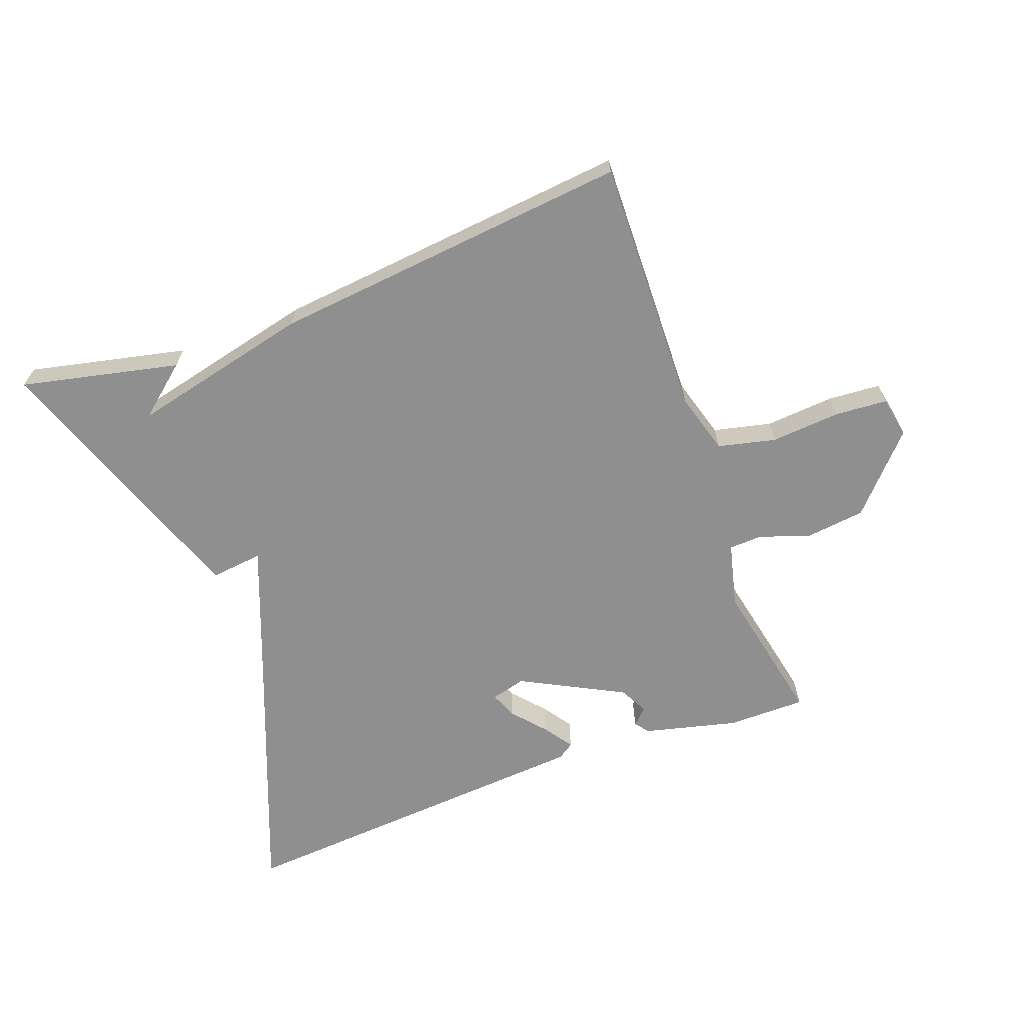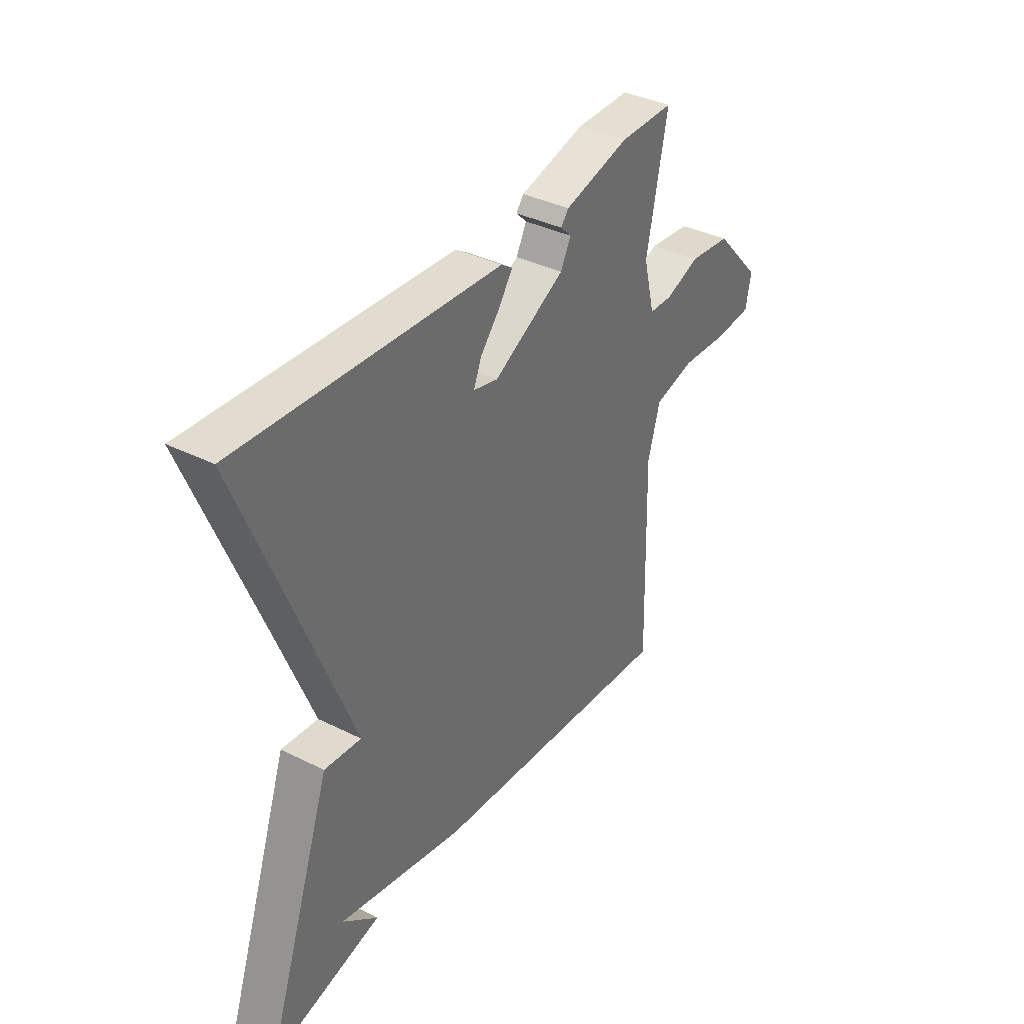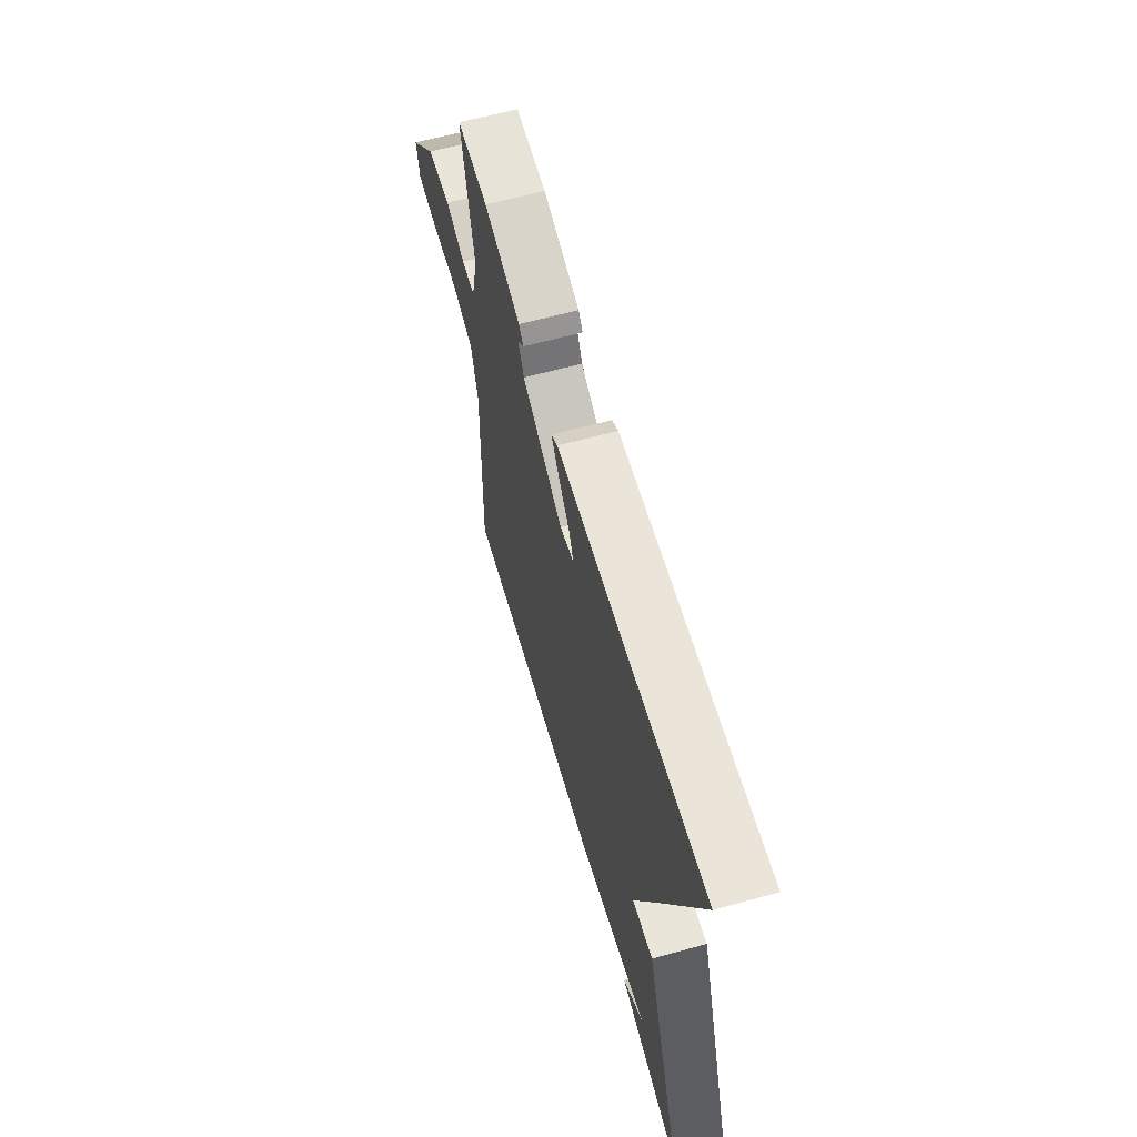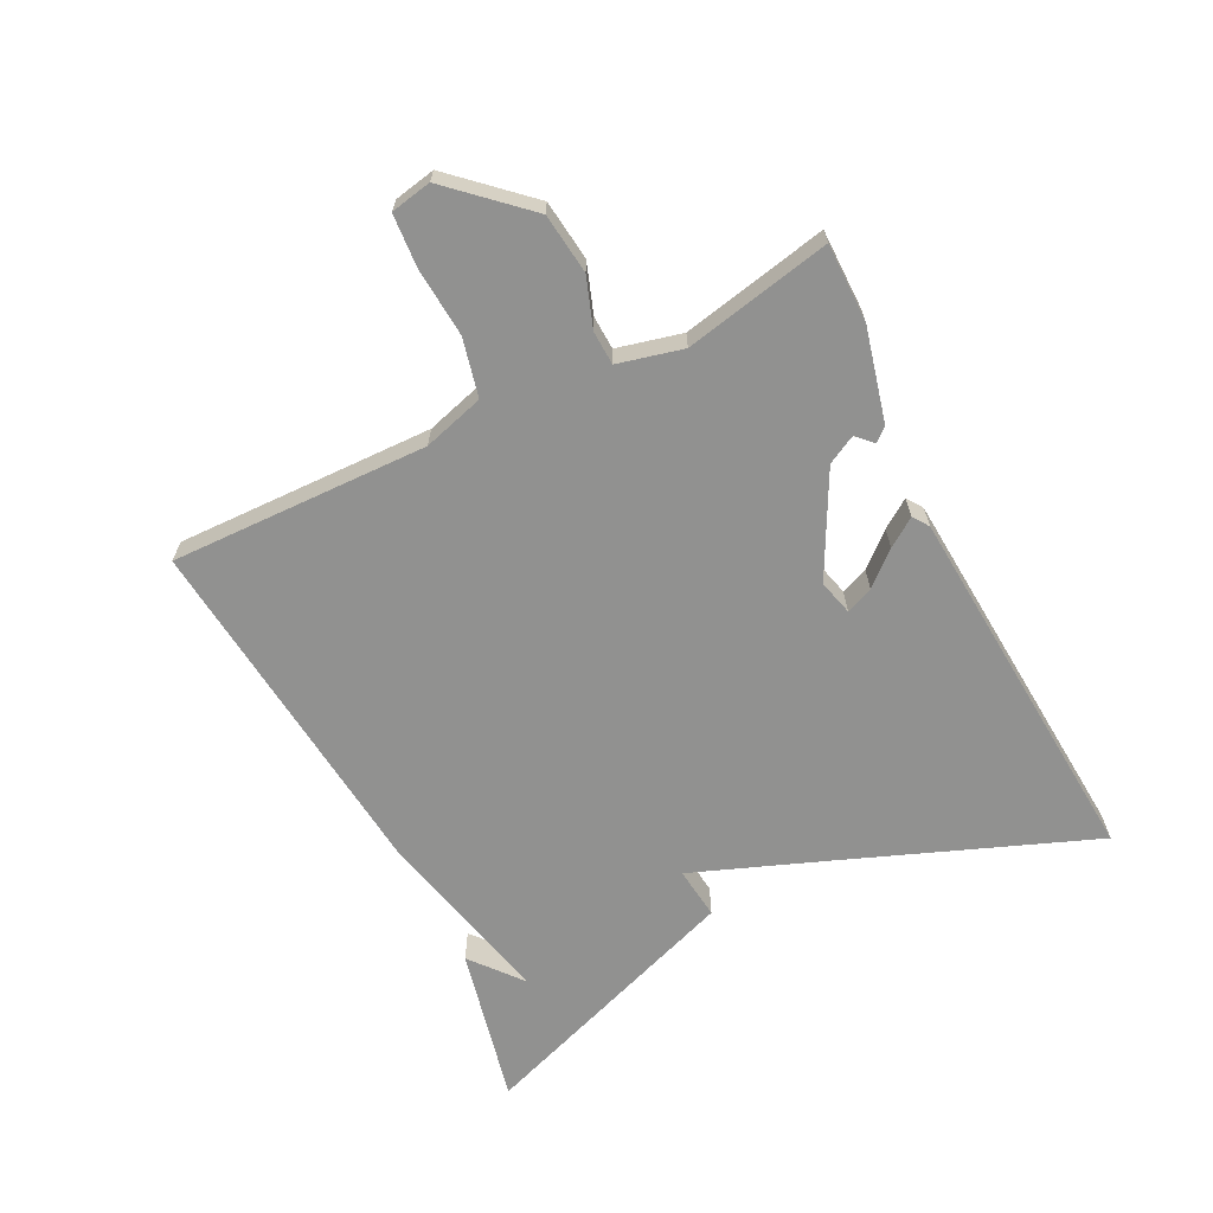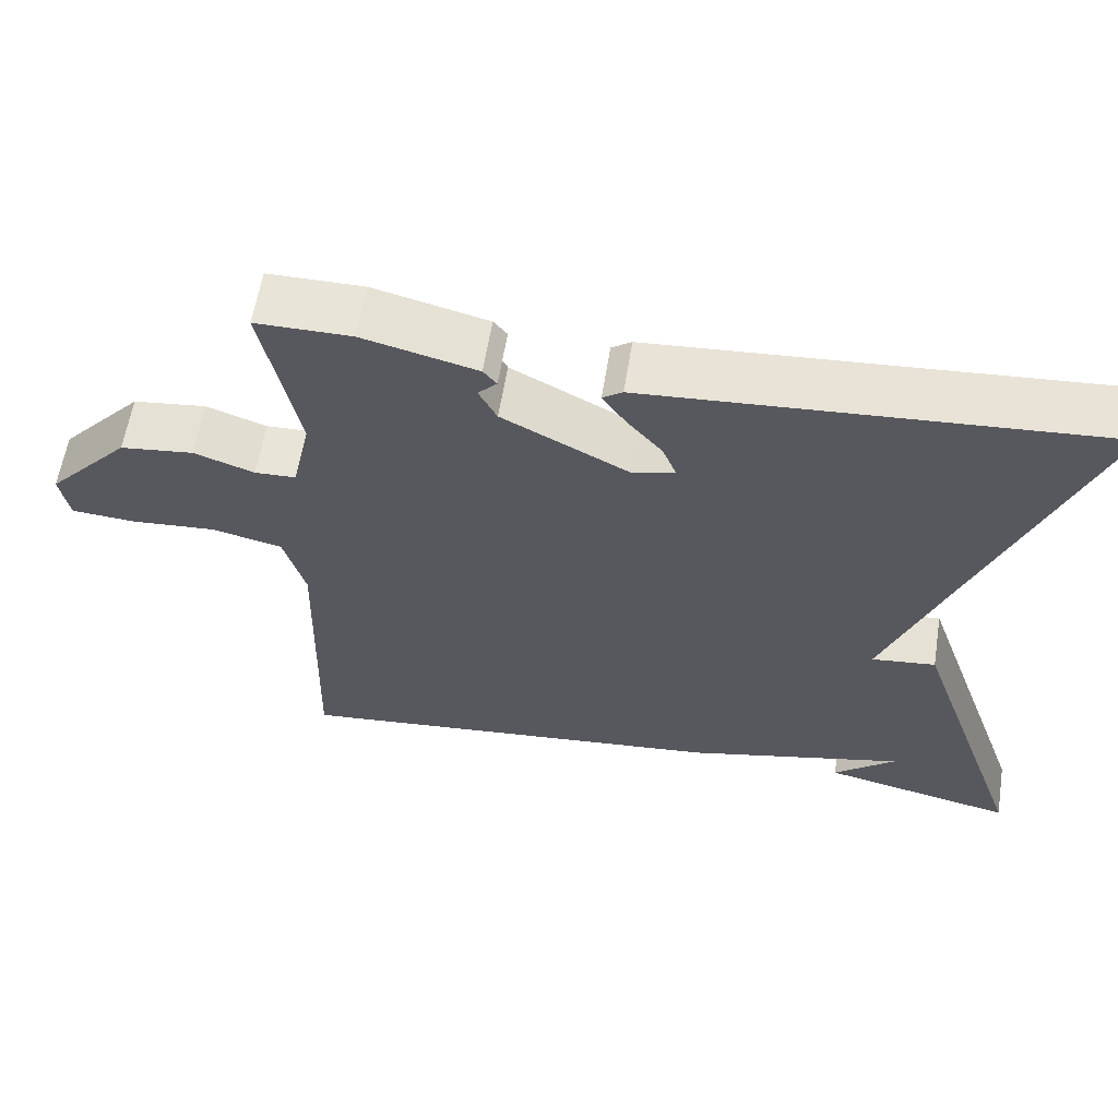
<metadata>
{"format":"obj","ext":"obj","renderer":"f3d","projection":"perspective","resolution":1024,"background":"white","views":[{"elev":-65.4,"azim":-159.6,"up":"+Y"},{"elev":37.4,"azim":122.6,"up":"+Z"},{"elev":62.6,"azim":74.4,"up":"+Z"},{"elev":-65.9,"azim":-63.2,"up":"+Y"},{"elev":60.1,"azim":9.1,"up":"+Z"}]}
</metadata>
<code>
v 0.5 0.07 0.5
v 0.351 0.07 0.121
v 0.27 0.07 -0.088
v 0.351 0.07 -0.079
v 0.5 0.07 -0.5
v 0.256 0.07 -0.445
v 0.334 0.07 -0.381
v 0.056 0.07 -0.445
v -0.5 0.07 -0.5
v -0.489 0.07 -0.102
v -0.516 0.07 -0.008
v -0.605 0.07 0.013
v -0.712 0.07 0.005
v -0.793 0.07 0.011
v -0.805 0.07 0.074
v -0.7 0.07 0.188
v -0.607 0.07 0.199
v -0.531 0.07 0.172
v -0.479 0.07 0.174
v -0.454 0.07 0.274
v -0.5 0.07 0.5
v -0.379 0.07 0.5
v -0.235 0.07 0.464
v -0.218 0.07 0.443
v -0.242 0.07 0.419
v -0.219 0.07 0.375
v -0.061 0.07 0.292
v -0.007 0.07 0.306
v -0.024 0.07 0.348
v -0.068 0.07 0.399
v -0.098 0.07 0.443
v -0.073 0.07 0.46
v 0.5 0 0.5
v 0.351 0 0.121
v 0.27 0 -0.088
v 0.351 0 -0.079
v 0.5 0 -0.5
v 0.256 0 -0.445
v 0.334 0 -0.381
v 0.056 0 -0.445
v -0.5 0 -0.5
v -0.489 0 -0.102
v -0.516 0 -0.008
v -0.605 0 0.013
v -0.712 0 0.005
v -0.793 0 0.011
v -0.805 0 0.074
v -0.7 0 0.188
v -0.607 0 0.199
v -0.531 0 0.172
v -0.479 0 0.174
v -0.454 0 0.274
v -0.5 0 0.5
v -0.379 0 0.5
v -0.235 0 0.464
v -0.218 0 0.443
v -0.242 0 0.419
v -0.219 0 0.375
v -0.061 0 0.292
v -0.007 0 0.306
v -0.024 0 0.348
v -0.068 0 0.399
v -0.098 0 0.443
v -0.073 0 0.46
f 32 1 2
f 31 32 2
f 30 31 2
f 29 30 2
f 28 29 2 3
f 27 28 3
f 26 27 3
f 23 24 25
f 22 23 25
f 21 22 25
f 20 21 25
f 19 20 25 26
f 16 17 18
f 15 16 18
f 14 15 18
f 13 14 18
f 12 13 18
f 11 12 18 19
f 19 26 3
f 11 19 3
f 10 11 3
f 9 10 3
f 8 9 3
f 7 8 3
f 7 3 4 5
f 5 6 7
f 34 33 64
f 34 64 63
f 34 63 62
f 34 62 61
f 35 34 61 60
f 35 60 59
f 35 59 58
f 57 56 55
f 57 55 54
f 57 54 53
f 57 53 52
f 58 57 52 51
f 50 49 48
f 50 48 47
f 50 47 46
f 50 46 45
f 50 45 44
f 51 50 44 43
f 35 58 51
f 35 51 43
f 35 43 42
f 35 42 41
f 35 41 40
f 35 40 39
f 37 36 35 39
f 39 38 37
f 1 33 34 2
f 2 34 35 3
f 3 35 36 4
f 4 36 37 5
f 5 37 38 6
f 6 38 39 7
f 7 39 40 8
f 8 40 41 9
f 9 41 42 10
f 10 42 43 11
f 11 43 44 12
f 12 44 45 13
f 13 45 46 14
f 14 46 47 15
f 15 47 48 16
f 16 48 49 17
f 17 49 50 18
f 18 50 51 19
f 19 51 52 20
f 20 52 53 21
f 21 53 54 22
f 22 54 55 23
f 23 55 56 24
f 24 56 57 25
f 25 57 58 26
f 26 58 59 27
f 27 59 60 28
f 28 60 61 29
f 29 61 62 30
f 30 62 63 31
f 31 63 64 32
f 32 64 33 1

</code>
